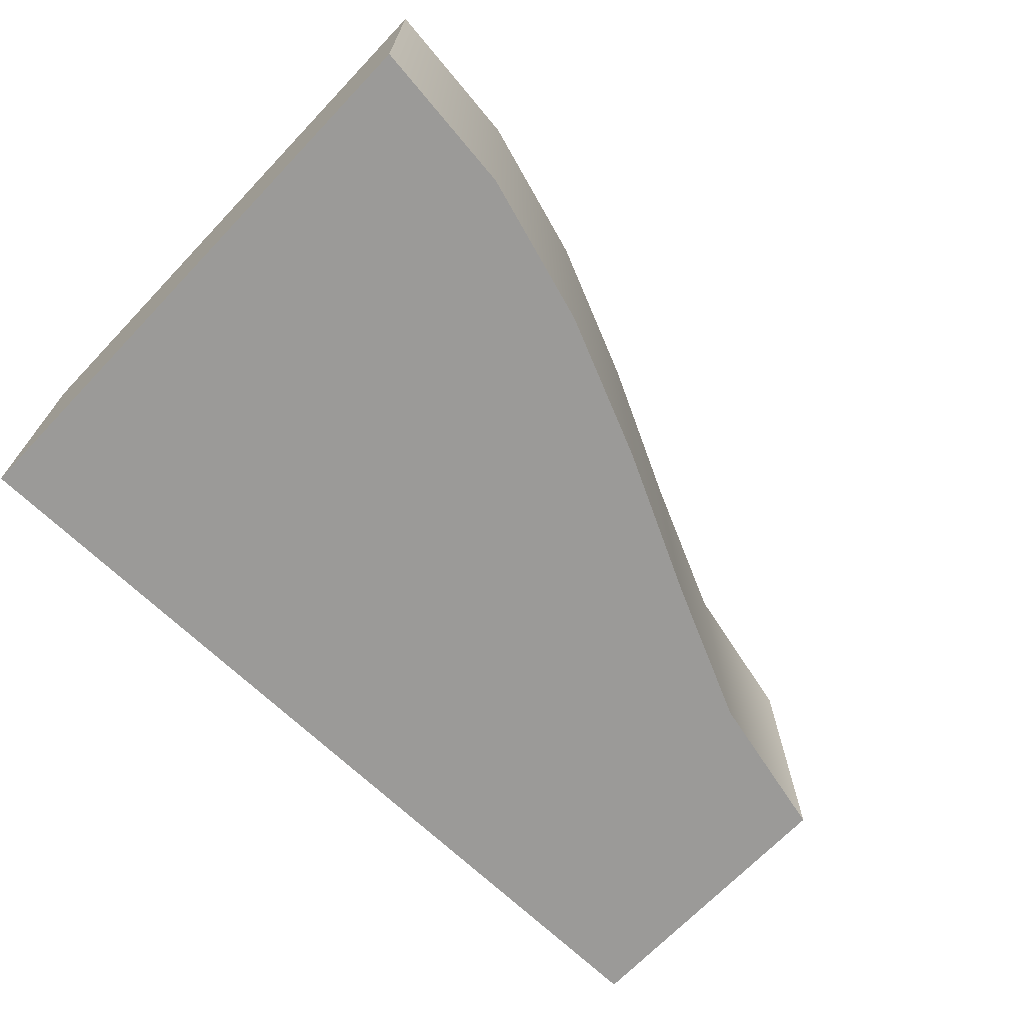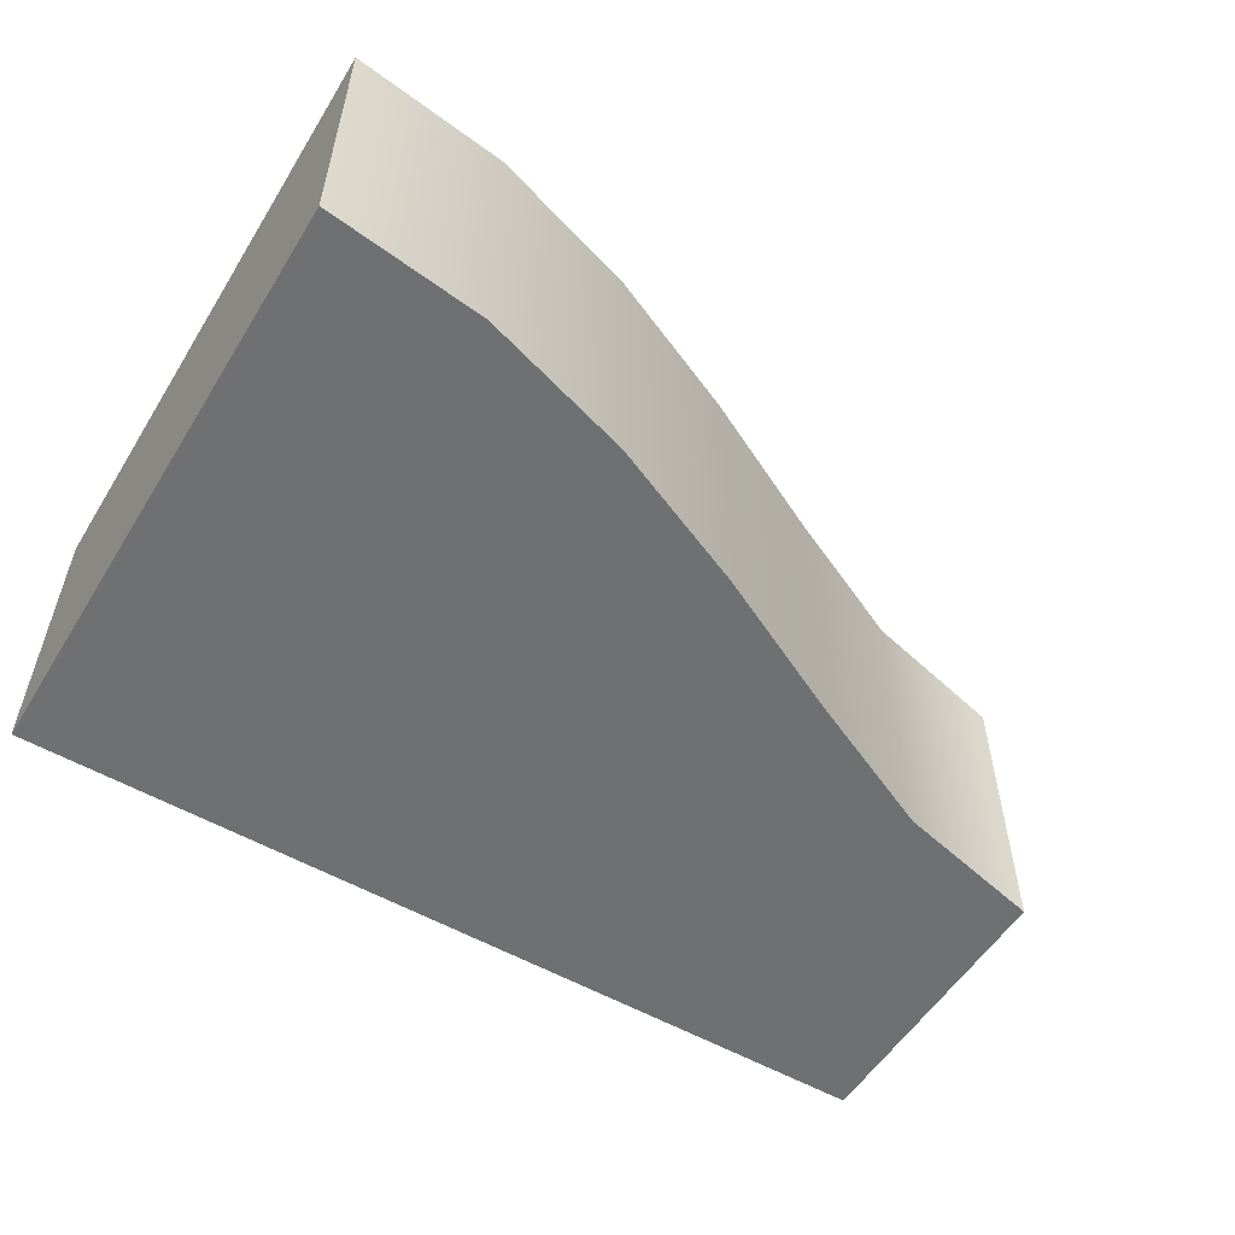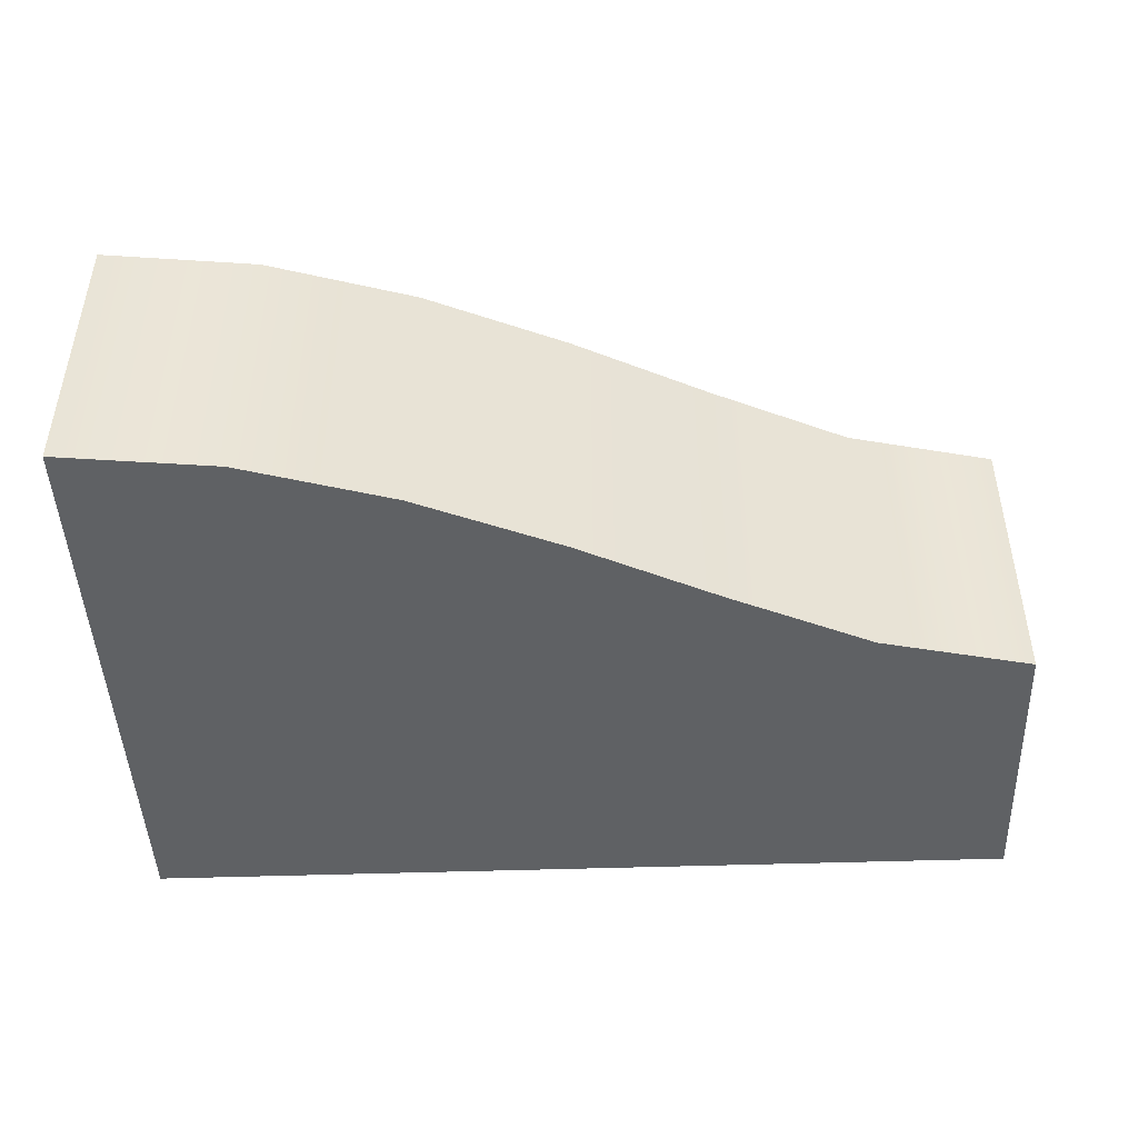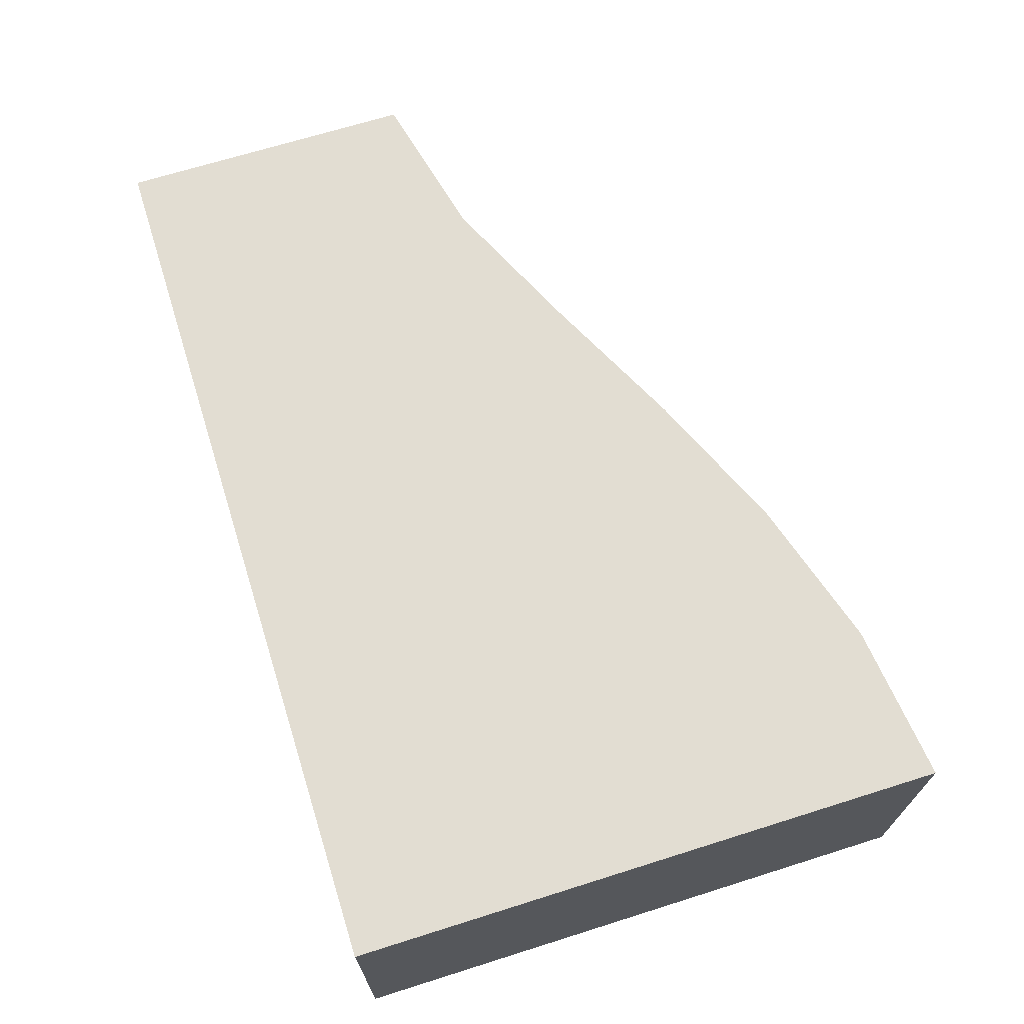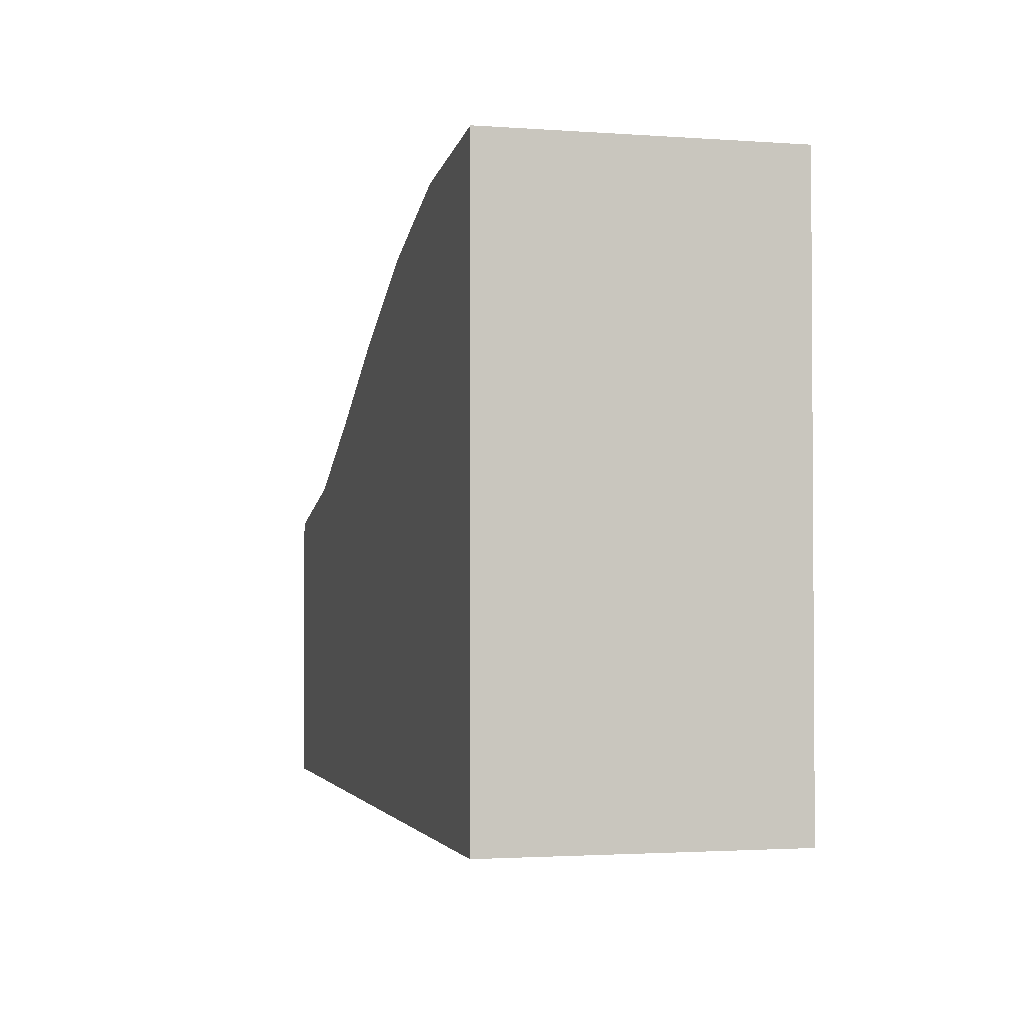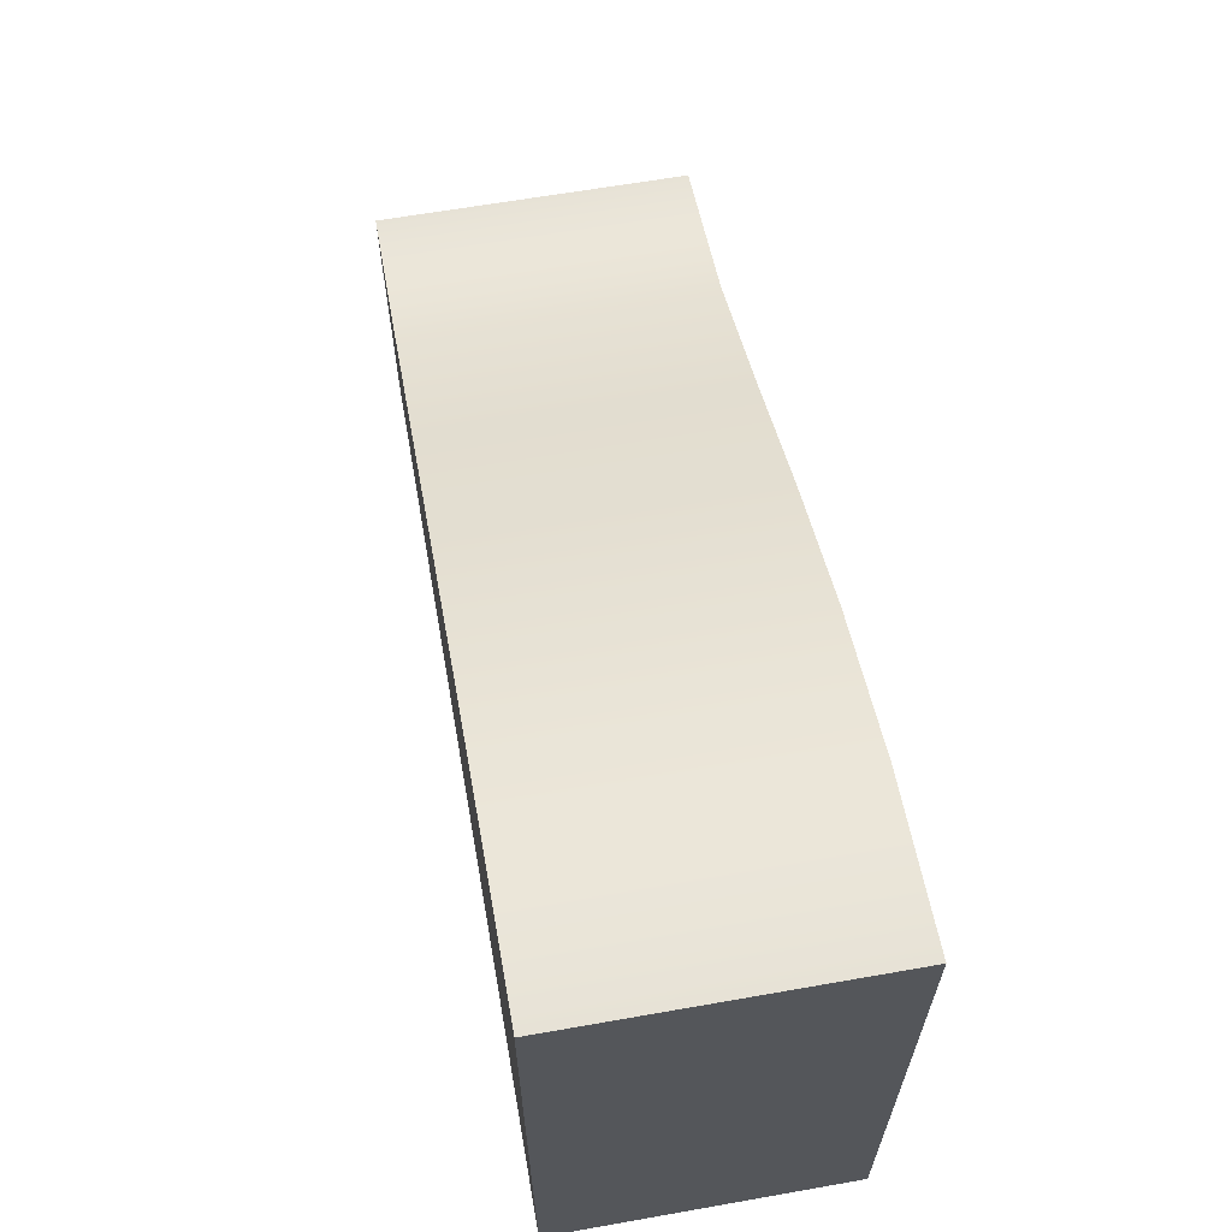
<metadata>
{"format":"obj","ext":"obj","renderer":"f3d","projection":"perspective","resolution":1024,"background":"white","views":[{"elev":-69.3,"azim":136.3,"up":"+Z"},{"elev":-54.8,"azim":148.6,"up":"+Z"},{"elev":-45.9,"azim":-177.8,"up":"+Z"},{"elev":68.3,"azim":72.5,"up":"+Z"},{"elev":-2.2,"azim":75.7,"up":"+Y"},{"elev":63.4,"azim":79.9,"up":"+Y"}]}
</metadata>
<code>
o Hidden
g Hidden
v -0.5 0 -0.5
v 2.5 1 -0.5
v 2.5 -1 -0.5
v -0.5 -1 -0.5
v 0.01493 0.1203 -0.5
v 0.4974 0.3417 -0.5
v 0.9753 0.577 -0.5
v 1.464 0.7873 -0.5
v 1.973 0.9405 -0.5
v -0.5 -1 0.5
v -0.5 0 0.5
v 2.5 1 0.5
v 2.5 -1 0.5
v 1.973 0.9405 0.5
v 1.464 0.7873 0.5
v 0.9753 0.577 0.5
v 0.4974 0.3417 0.5
v 0.01493 0.1203 0.5
f 4 1 5
f 6 3 4
f 7 8 3
f 8 9 3
f 9 2 3
f 6 7 3
f 4 5 6
f 11 1 4
f 11 4 10
f 18 11 10
f 10 13 17
f 13 16 17
f 13 15 16
f 13 14 15
f 13 12 14
f 17 18 10
f 10 4 3
f 10 3 13
f 13 3 12
f 3 2 12
o Path
g Path
v 0.01495 0.1203 0.5
v -0.5 0 0.5
v -0.5 0 -0.5
v 0.01495 0.1203 -0.5
v 0.4976 0.3418 0.5
v 0.4976 0.3418 -0.5
v 0.9754 0.5771 0.5
v 0.9754 0.5771 -0.5
v 1.464 0.7873 0.5
v 1.464 0.7873 -0.5
v 1.972 0.9405 0.5
v 1.972 0.9405 -0.5
v 2.5 1 -0.5
v 2.5 1 0.5
f 22 21 19
f 21 20 19
f 22 19 23
f 24 23 25
f 26 25 27
f 28 27 29
f 29 31 30
f 29 32 31
f 30 28 29
f 28 26 27
f 26 24 25
f 24 22 23

</code>
